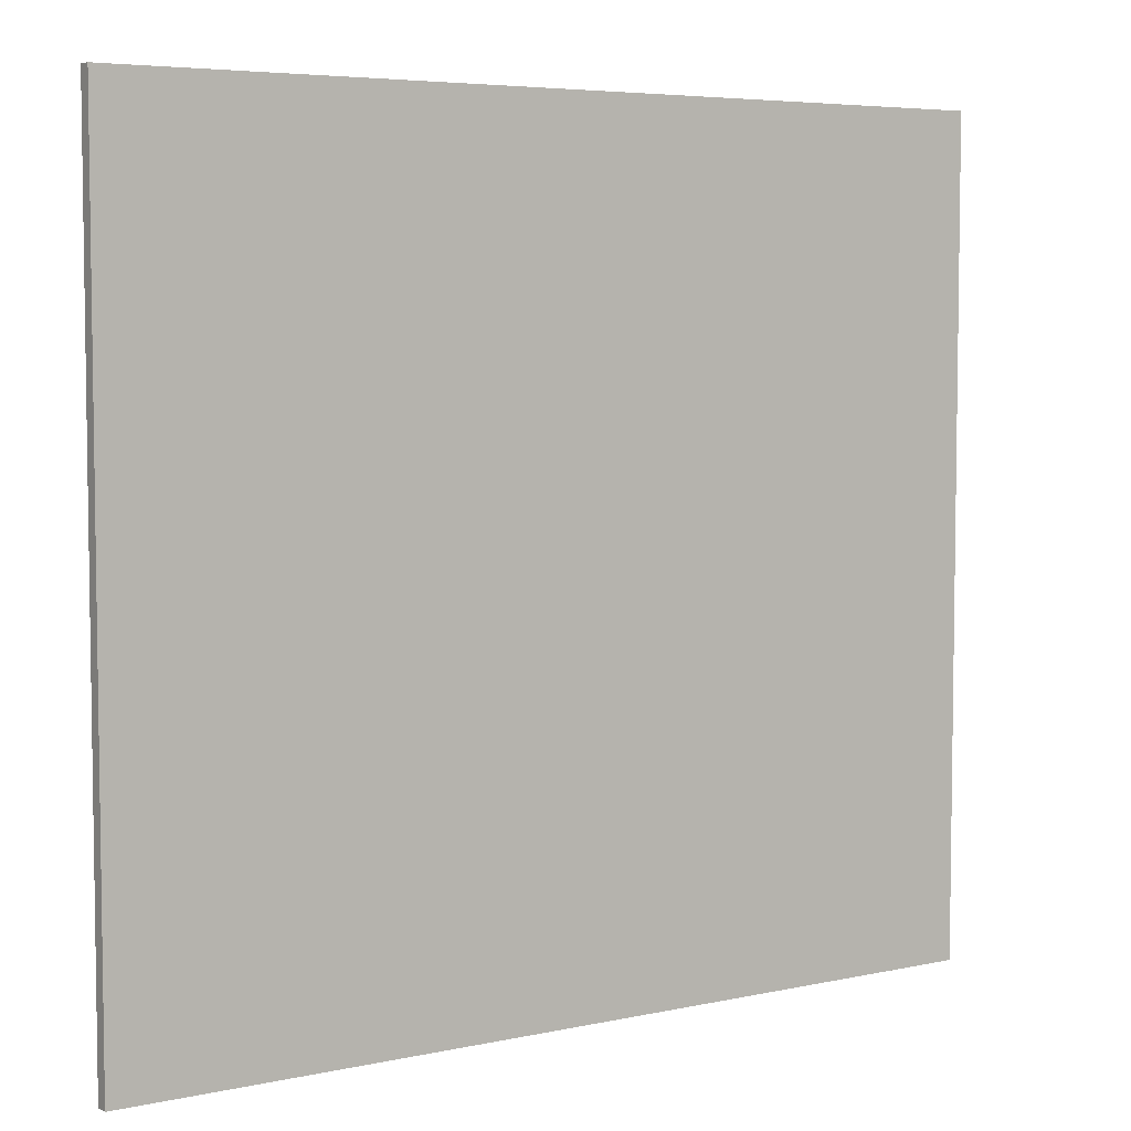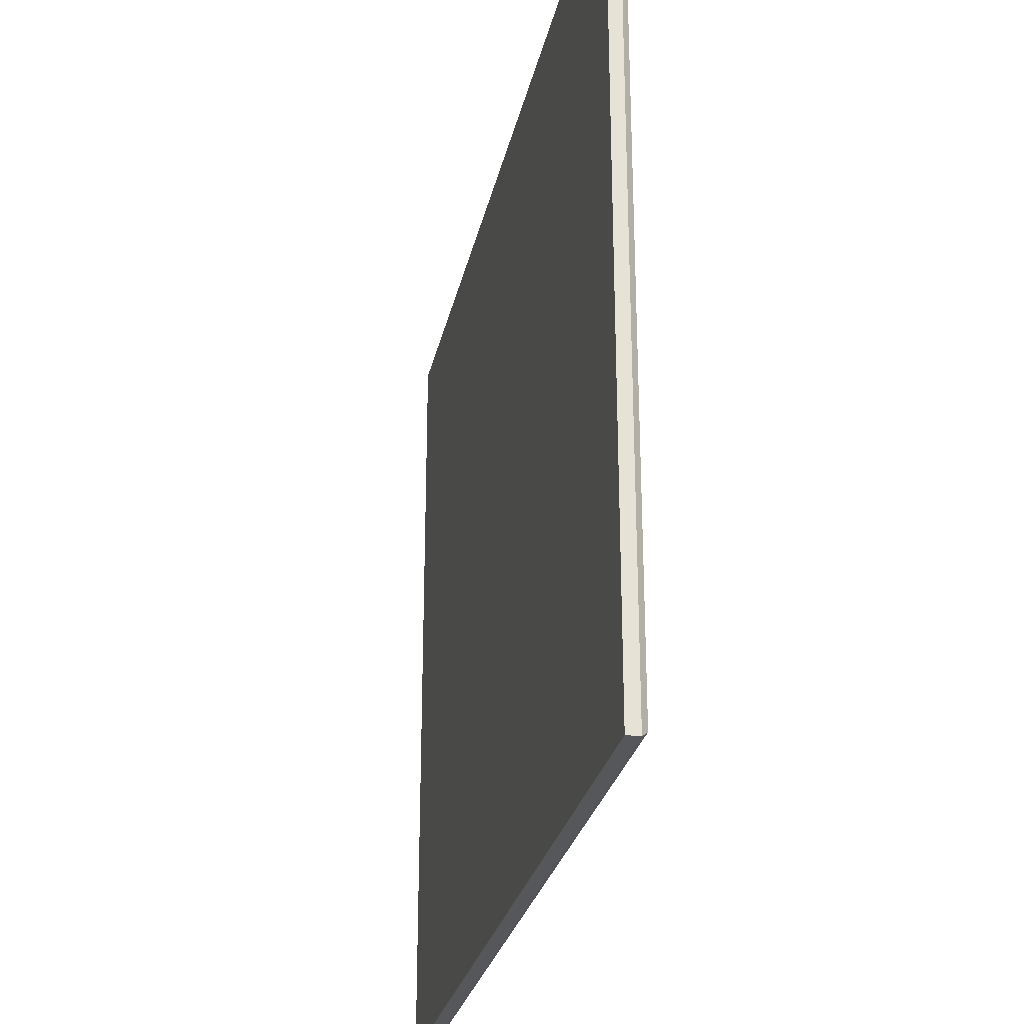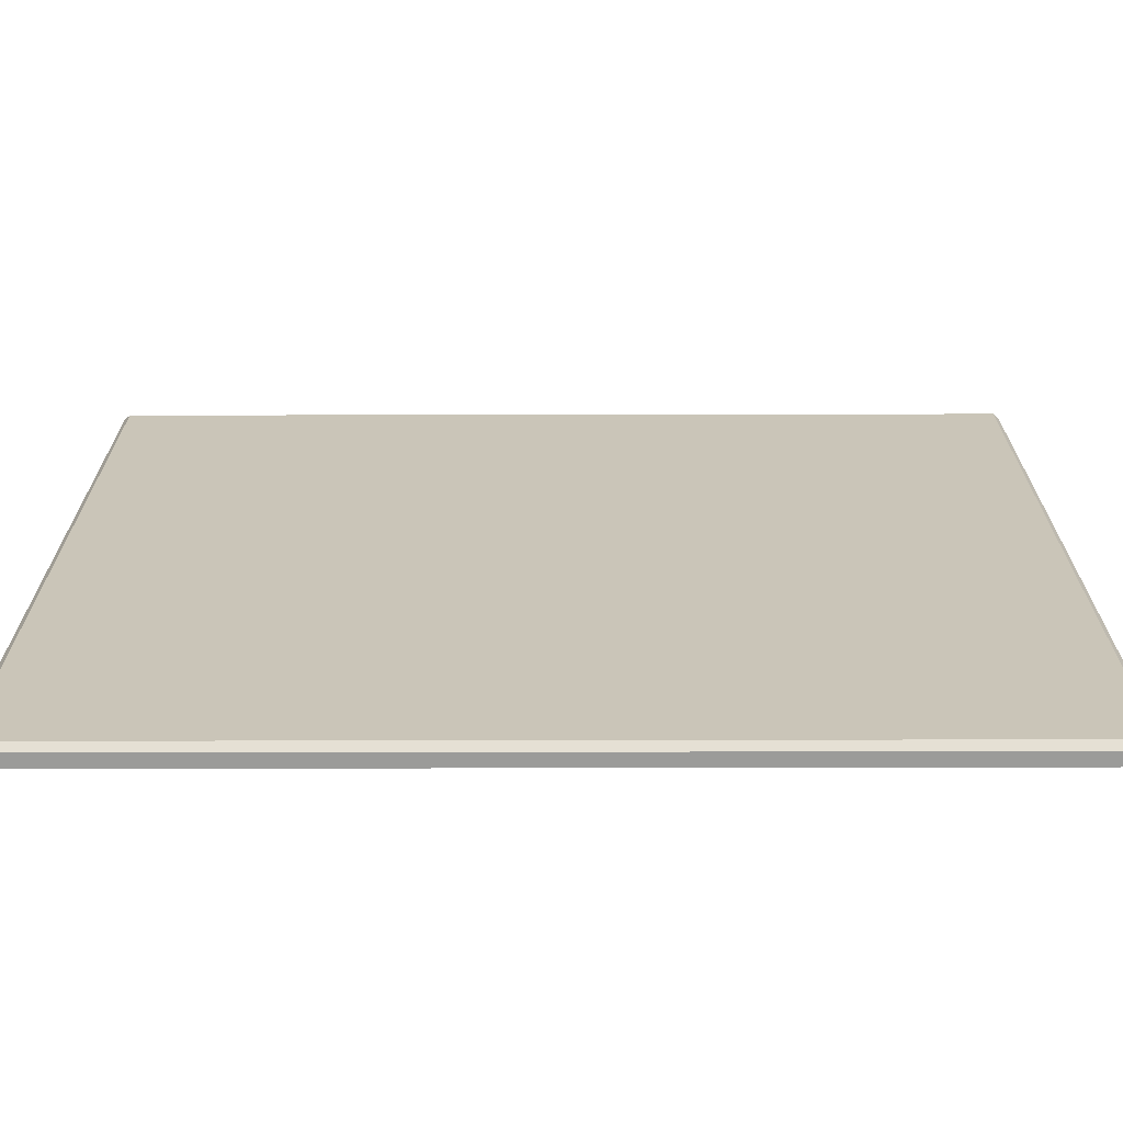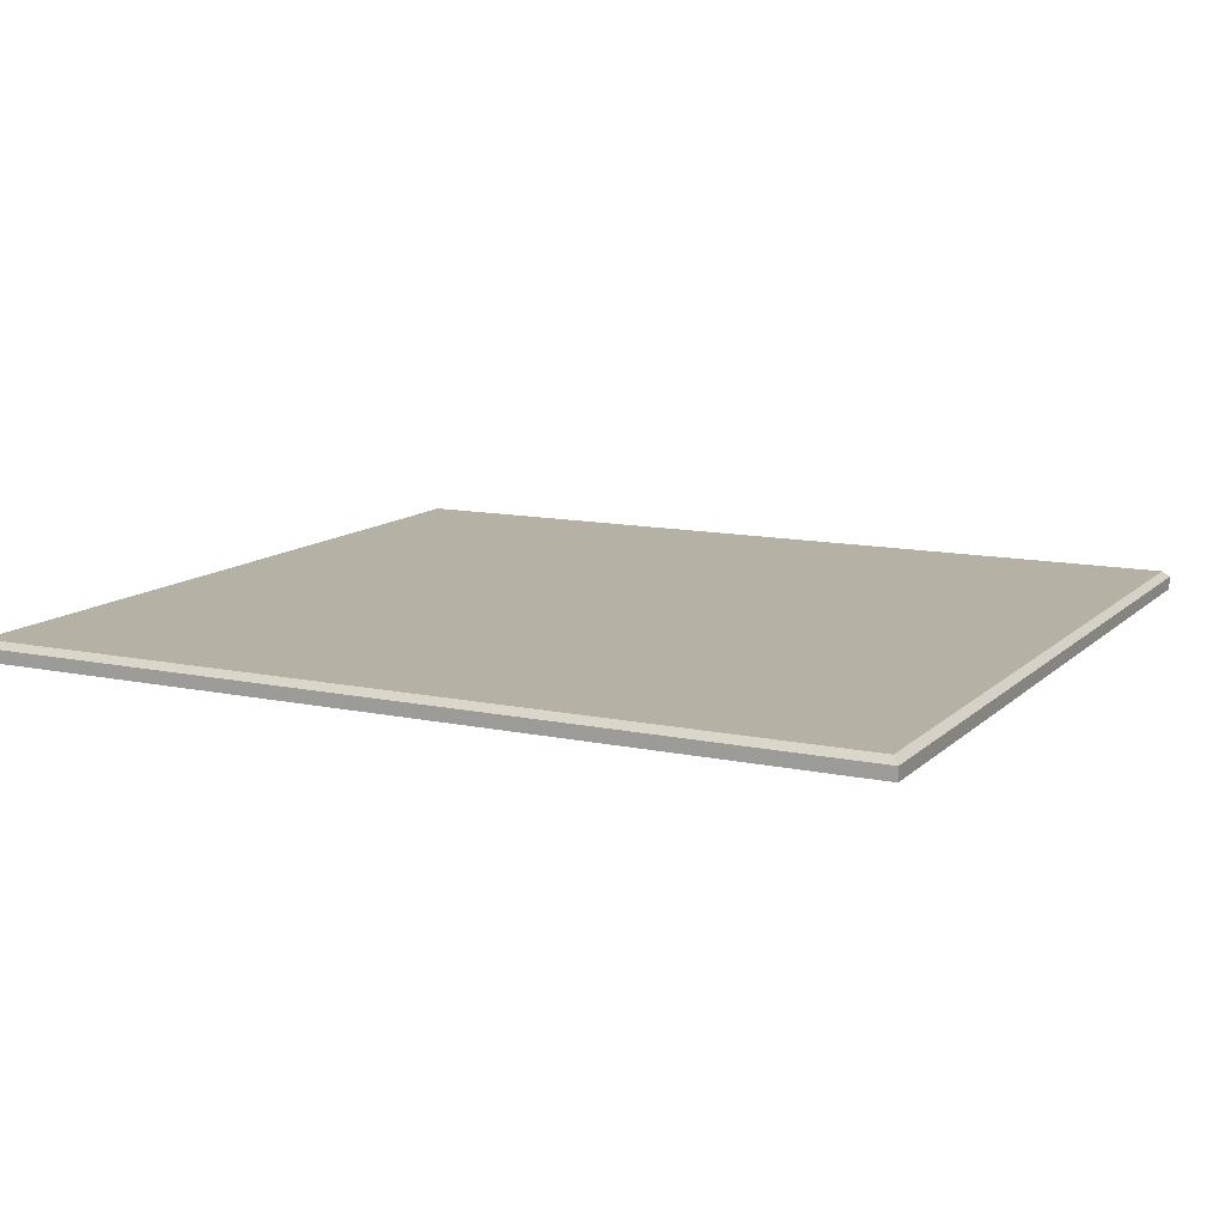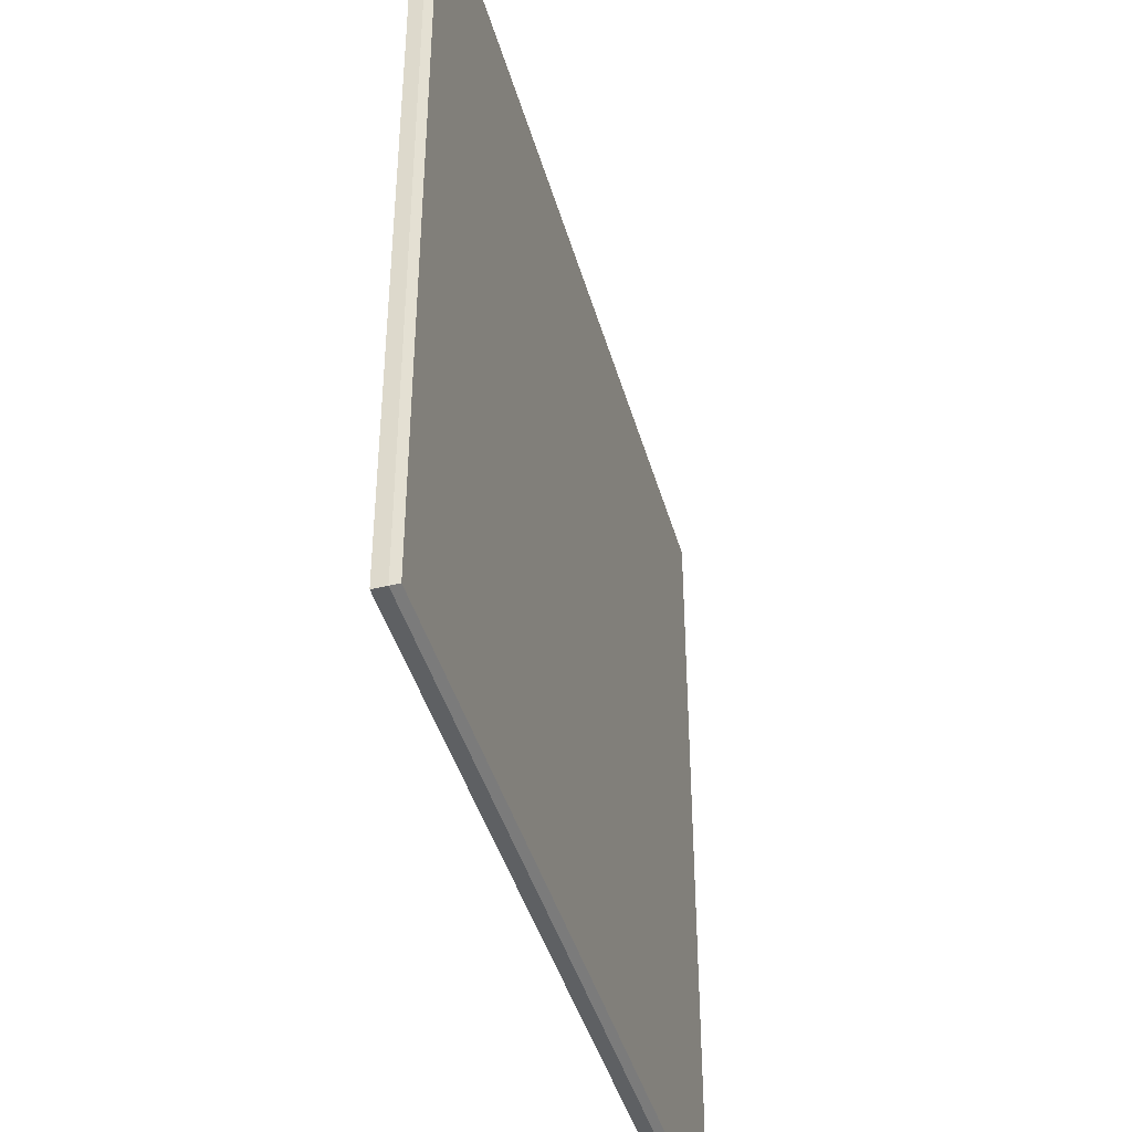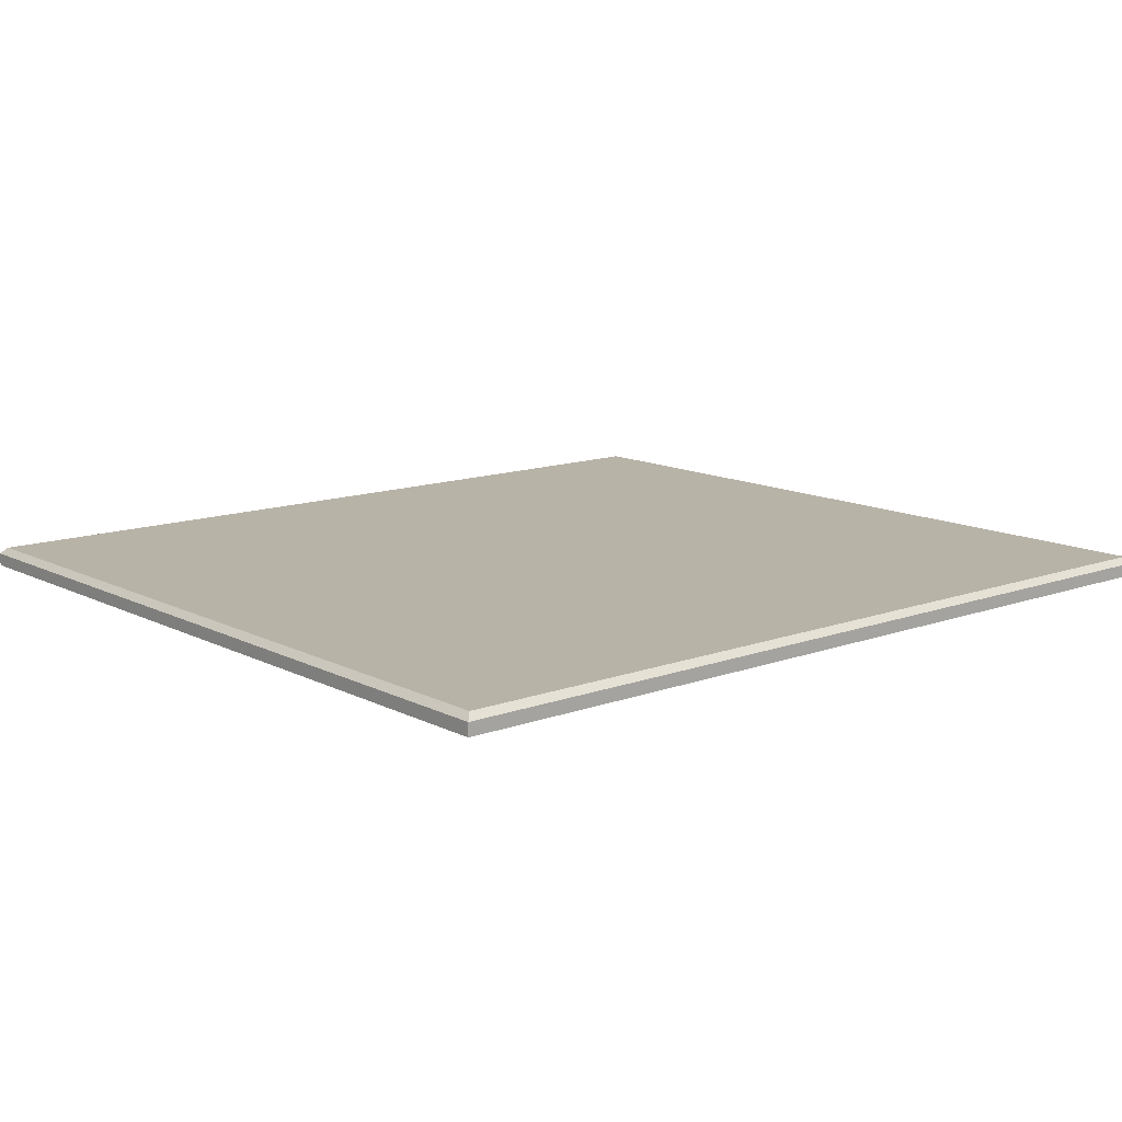
<metadata>
{"format":"obj","ext":"obj","renderer":"f3d","projection":"perspective","resolution":1024,"background":"white","views":[{"elev":5.4,"azim":145.9,"up":"+Y"},{"elev":-27.4,"azim":-101.8,"up":"+Y"},{"elev":-69.6,"azim":0.1,"up":"+Y"},{"elev":12.0,"azim":26.8,"up":"+Z"},{"elev":-42.3,"azim":-74.6,"up":"+Y"},{"elev":12.7,"azim":139.6,"up":"+Z"}]}
</metadata>
<code>
v 0 63.18 -1.498
v 137.6 63.18 -1.498
v 0 -63.18 -1.498
v 137.6 -63.18 -1.498
v 1.001 -62.18 1.498
v 0 -63.18 0.4964
v 136.6 -62.18 1.498
v 137.6 -63.18 0.4964
v 1.001 62.18 1.498
v 0 63.18 0.4964
v 136.6 62.18 1.498
v 137.6 63.18 0.4964
f 1 2 4 3
f 5 6 8 7
f 6 5 9 10
f 7 8 12 11
f 10 9 11 12
f 5 7 11 9
f 10 12 2 1
f 3 4 8 6
f 8 4 2 12
f 3 6 10 1

</code>
